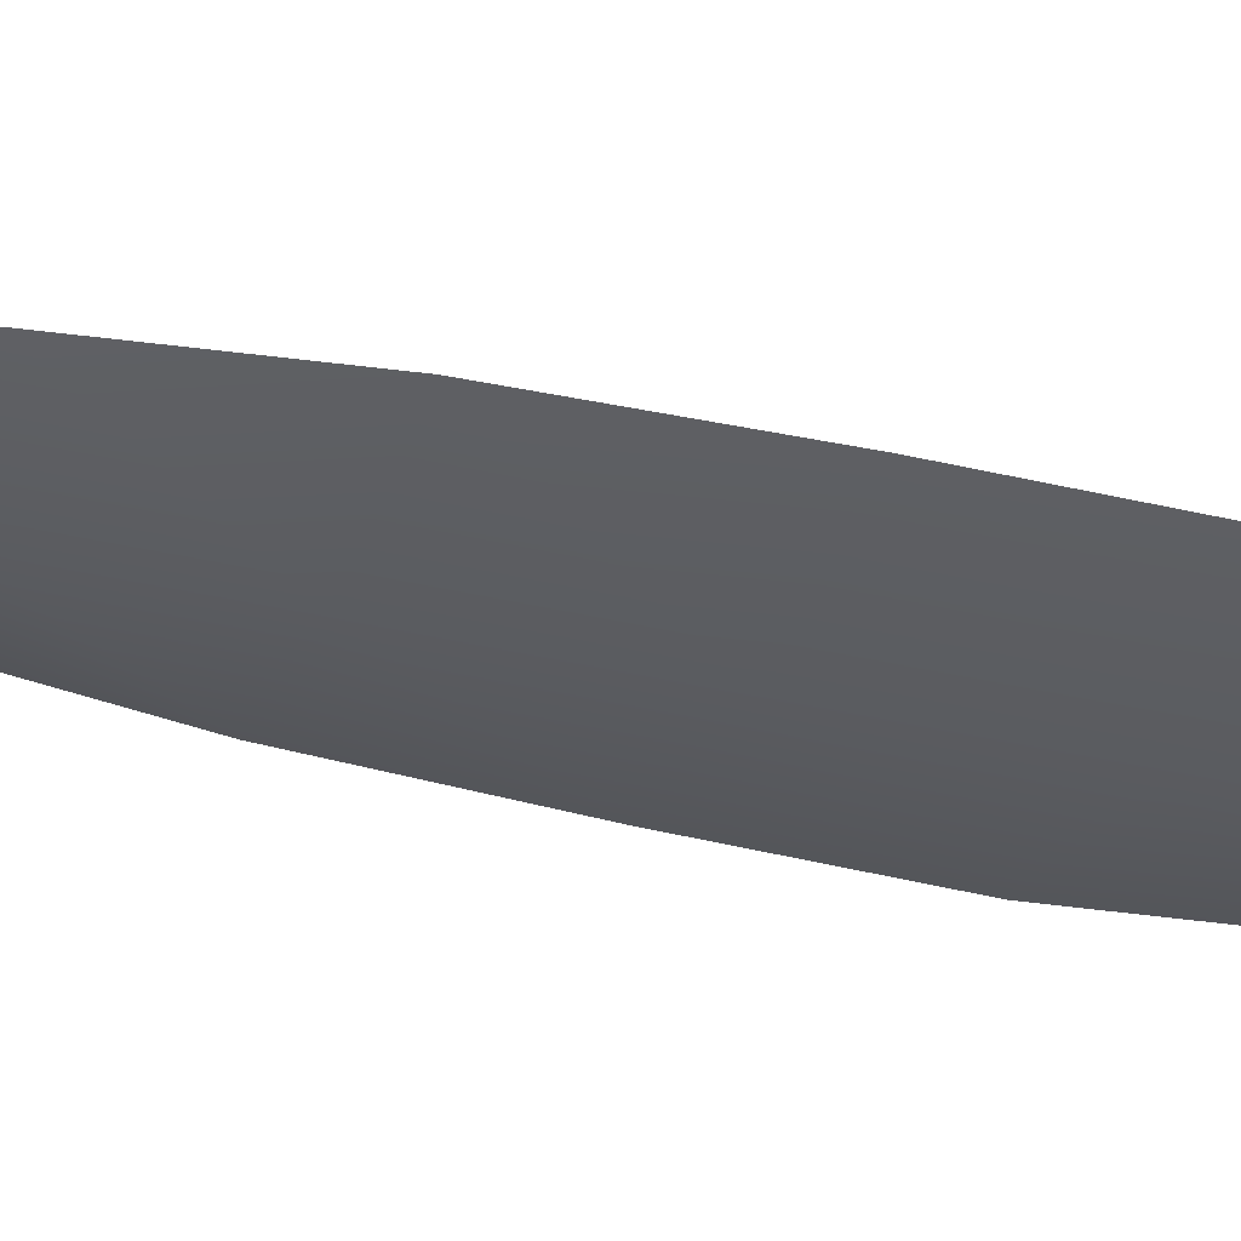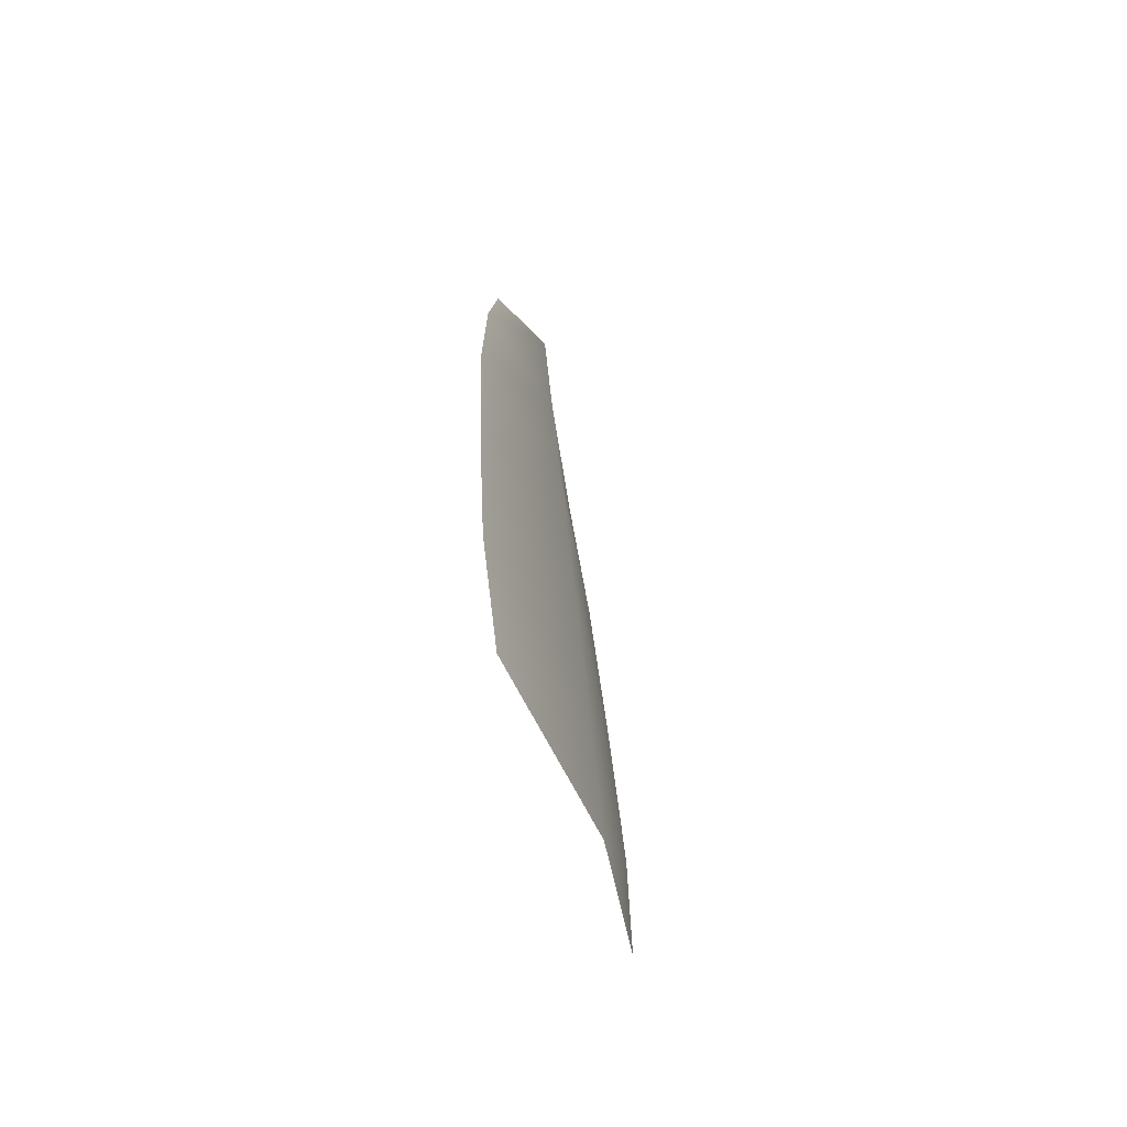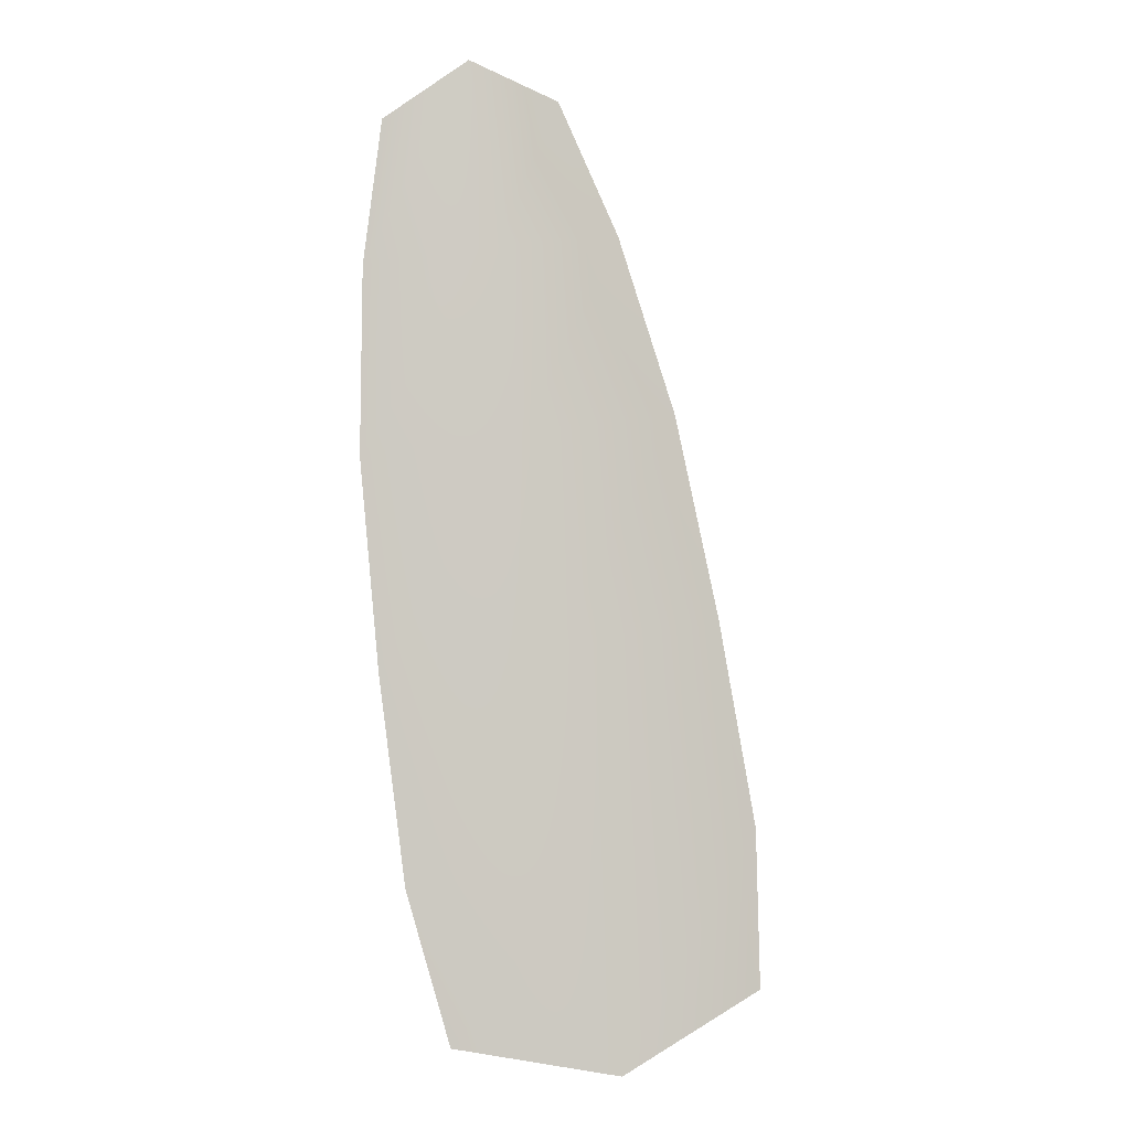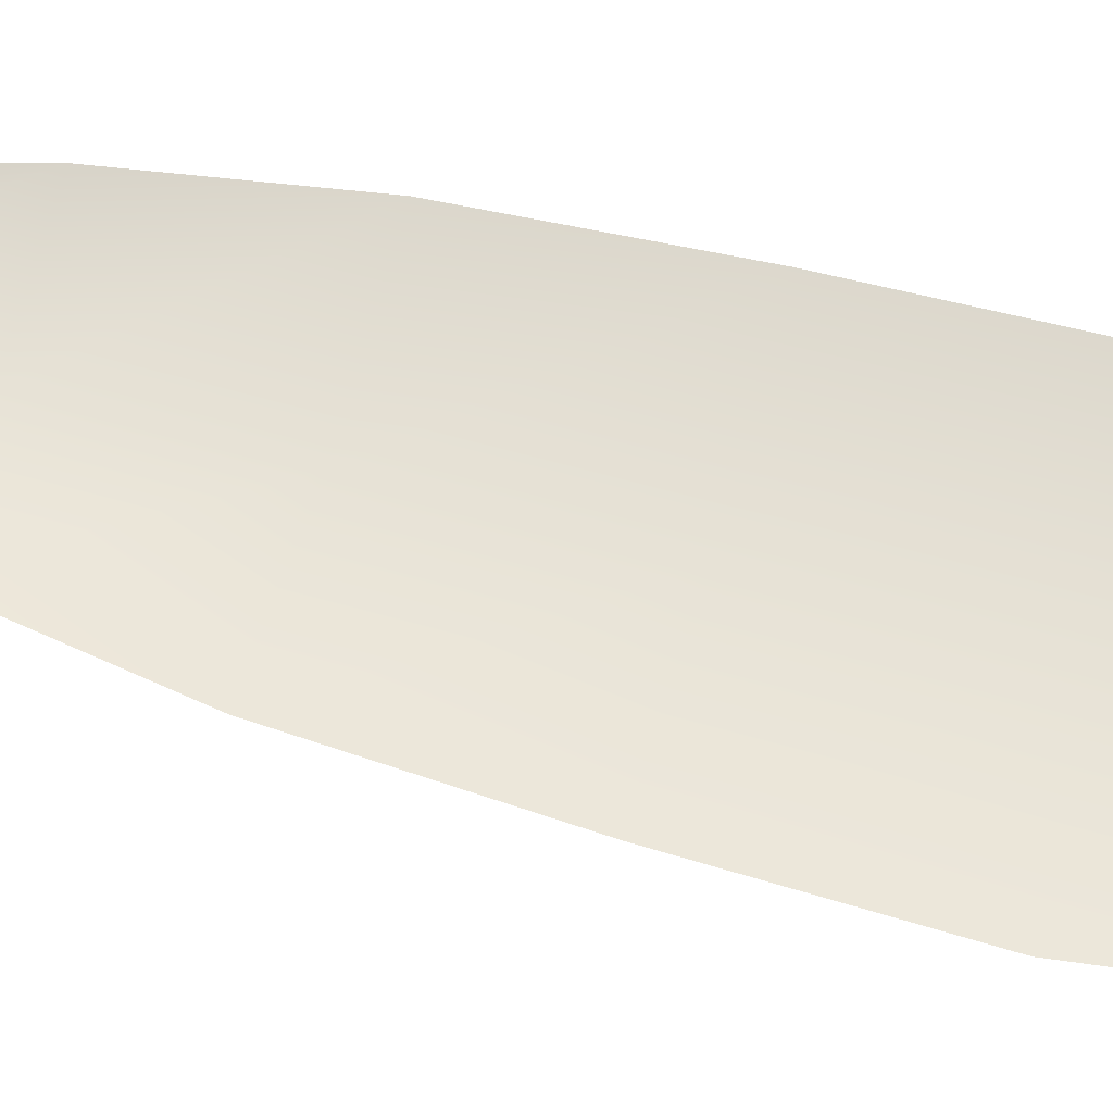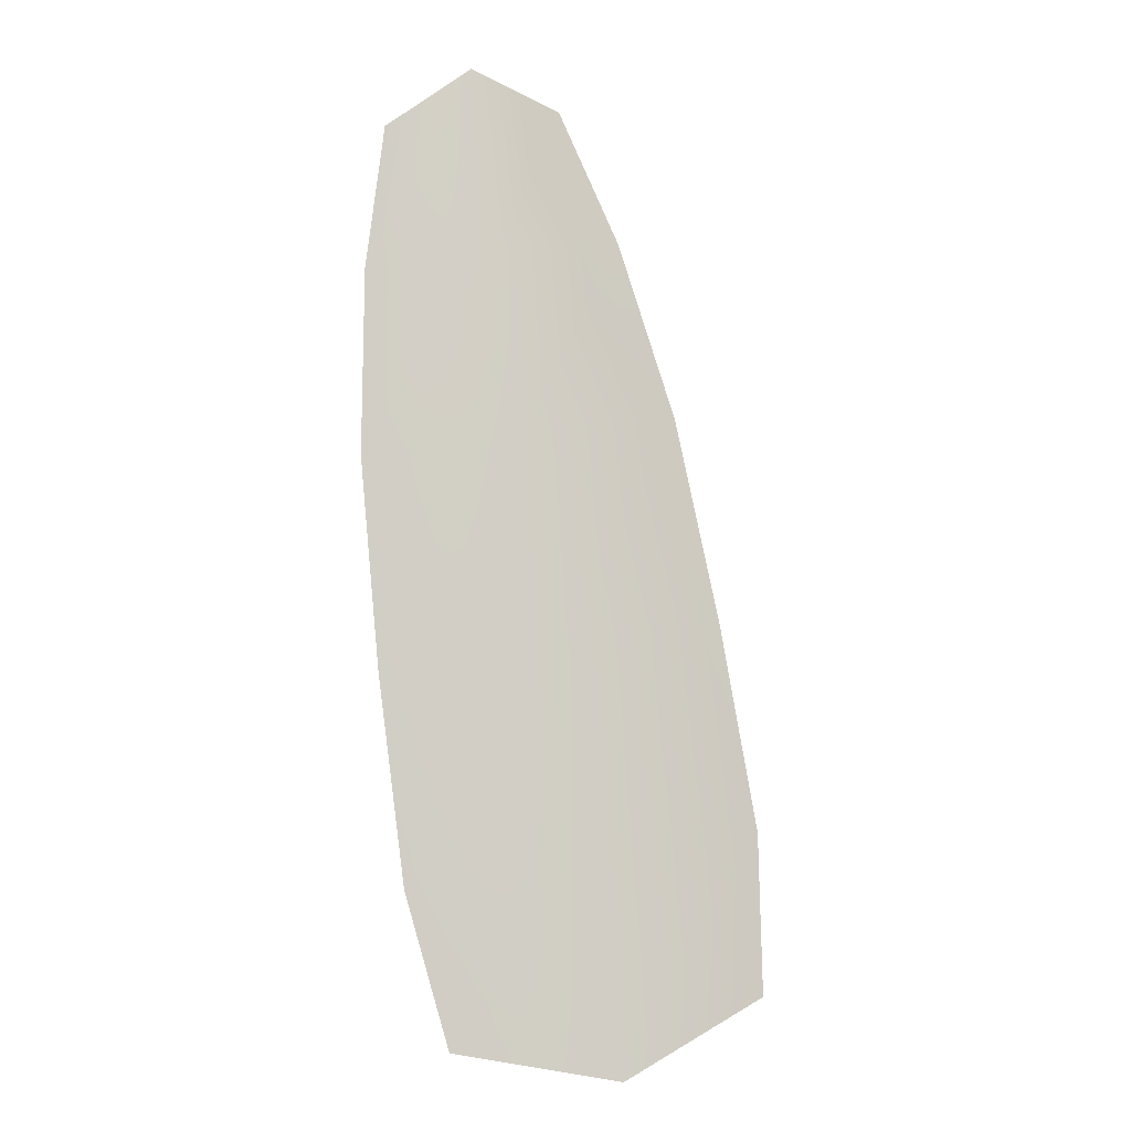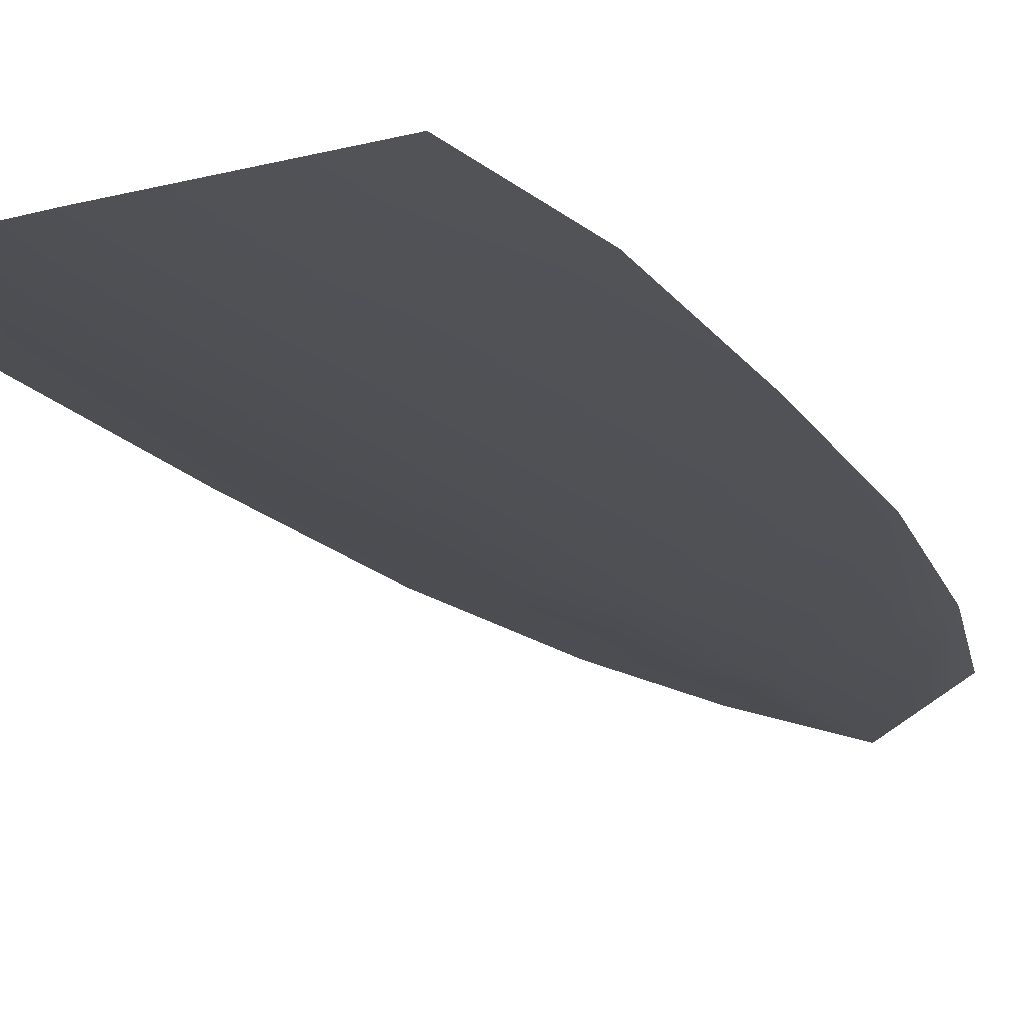
<metadata>
{"format":"obj","ext":"obj","renderer":"f3d","projection":"perspective","resolution":1024,"background":"white","views":[{"elev":-33.4,"azim":61.5,"up":"+Y"},{"elev":-69.9,"azim":-69.6,"up":"+Z"},{"elev":-3.9,"azim":-11.7,"up":"+Z"},{"elev":63.3,"azim":96.9,"up":"+Y"},{"elev":-7.7,"azim":-12.0,"up":"+Z"},{"elev":-19.1,"azim":-162.3,"up":"+Y"}]}
</metadata>
<code>
o feather_tail_secondary_011
v -0.00248 0.05486 -0.07126
v 0.003393 0.05486 -0.07035
v 0.000239 0.05399 -0.0694
v -0.00308 0.05486 -0.07612
v -0.003132 0.05486 -0.08234
v 0.007358 0.05486 -0.08072
v 0.005432 0.05486 -0.07481
v 0.001176 0.05399 -0.07546
v 0.002113 0.05399 -0.08153
v -0.000104 0.05486 -0.1013
v -0.001584 0.05486 -0.09622
v -0.002485 0.05486 -0.0893
v 0.00884 0.05486 -0.08755
v 0.01007 0.05486 -0.09442
v 0.01019 0.05486 -0.0997
v 0.005307 0.05399 -0.1022
v 0.004242 0.05399 -0.09532
v 0.003178 0.05399 -0.08842
f 3 1 4 8
f 8 4 5 9
f 2 3 8 7
f 7 8 9 6
f 9 5 12 18
f 18 12 11 17
f 17 11 10 16
f 6 9 18 13
f 13 18 17 14
f 14 17 16 15

</code>
